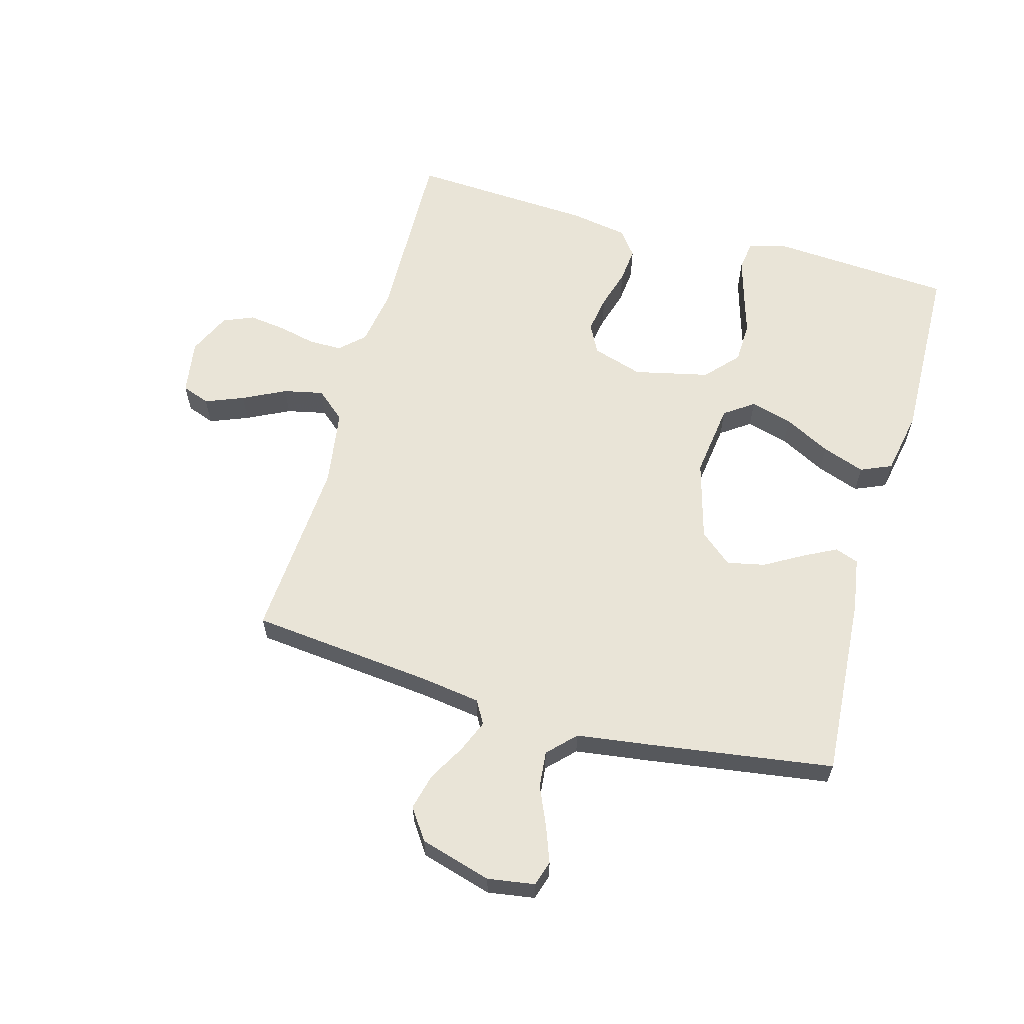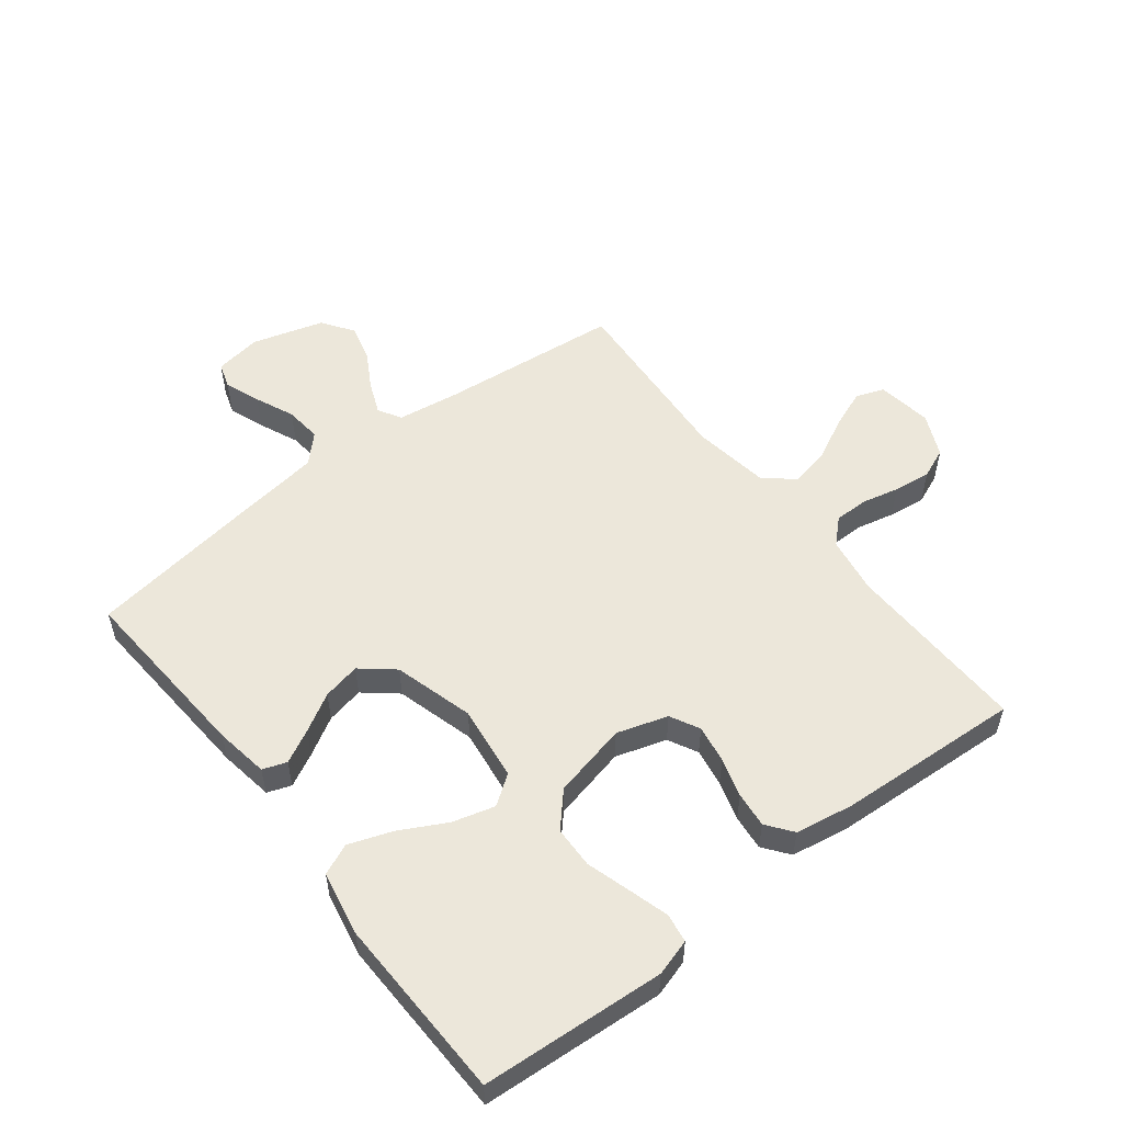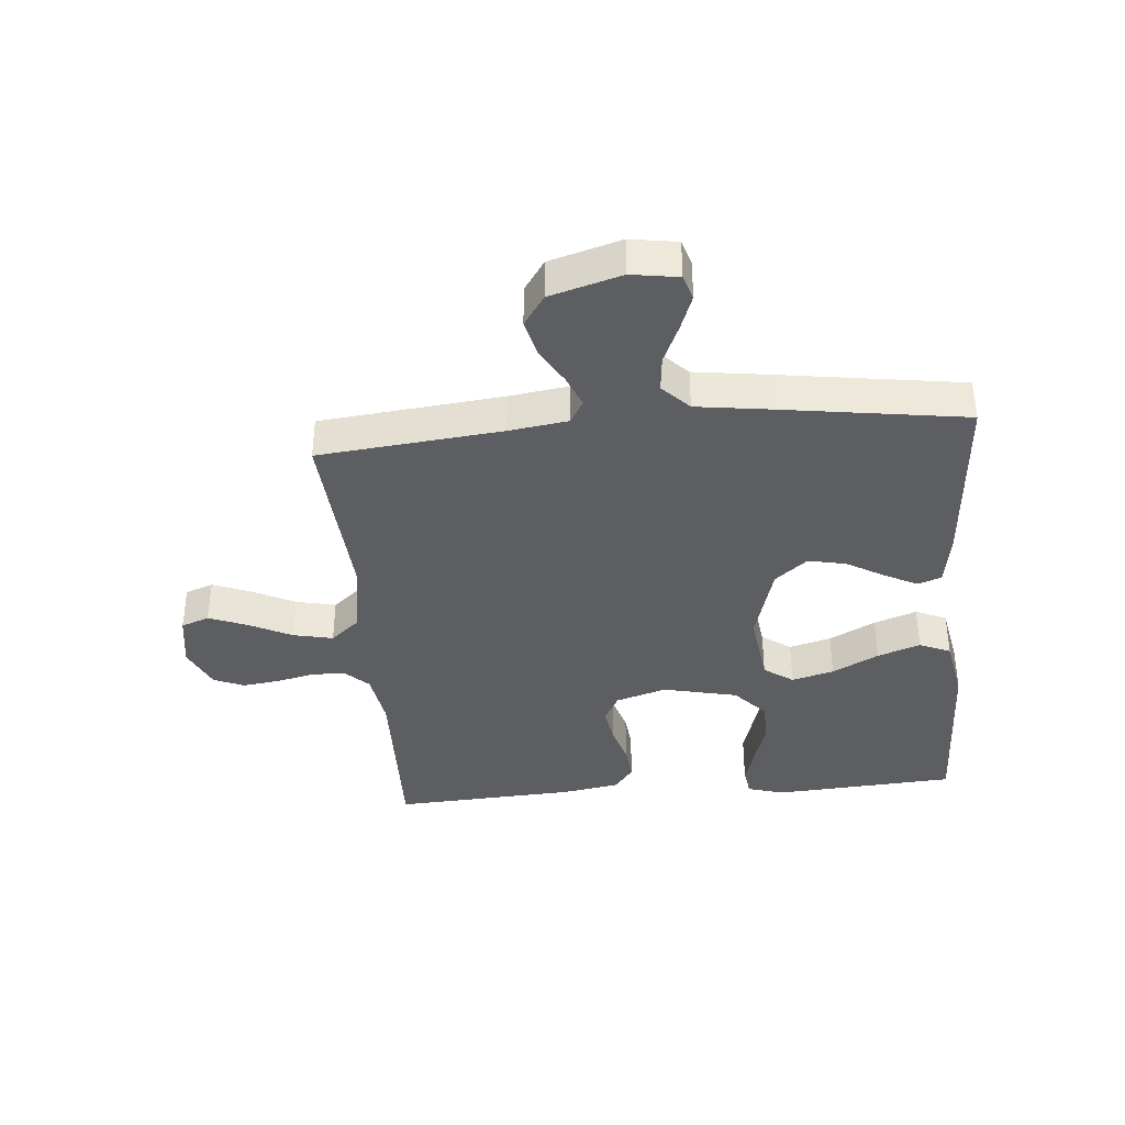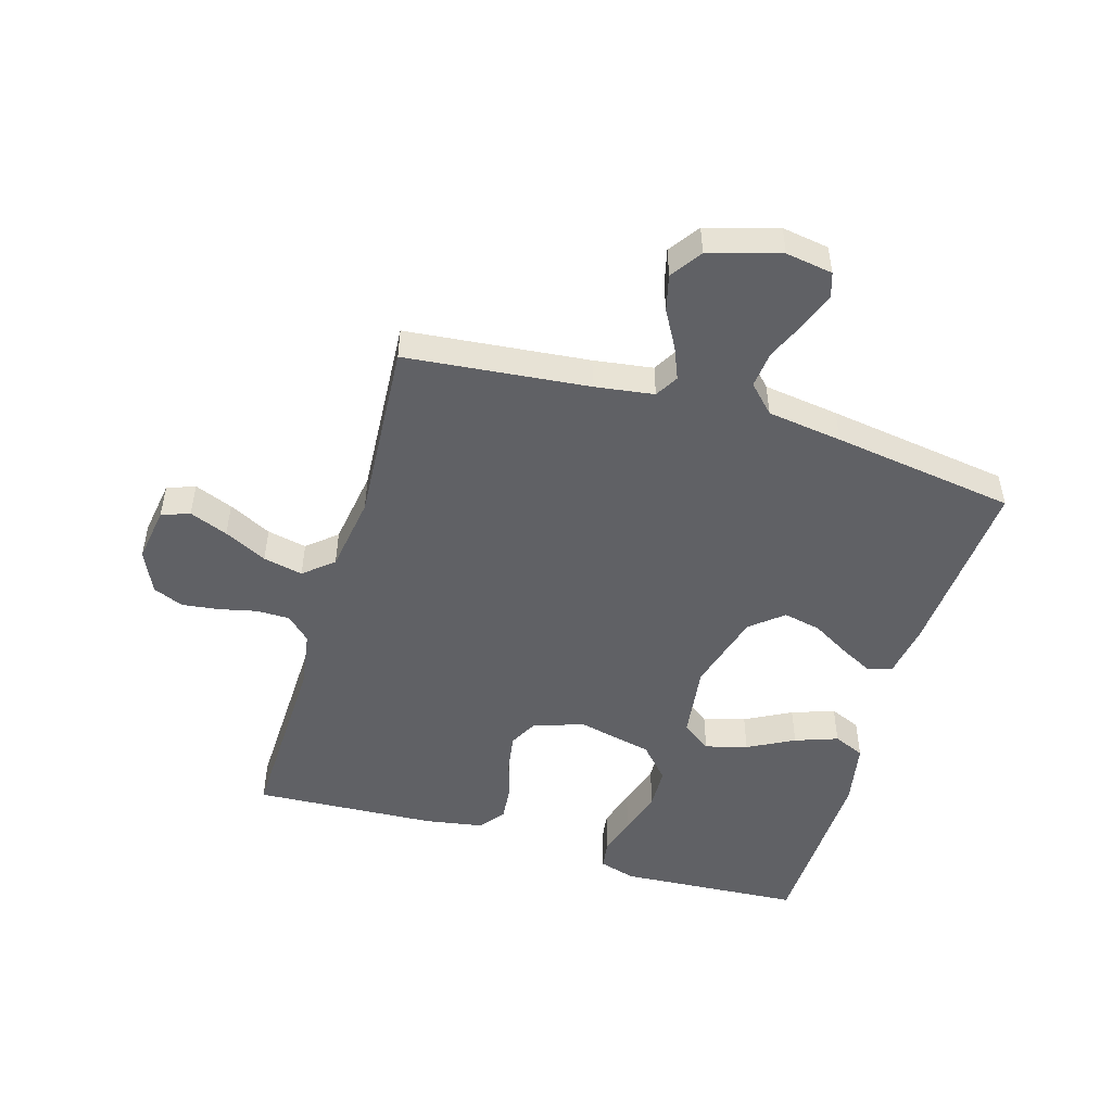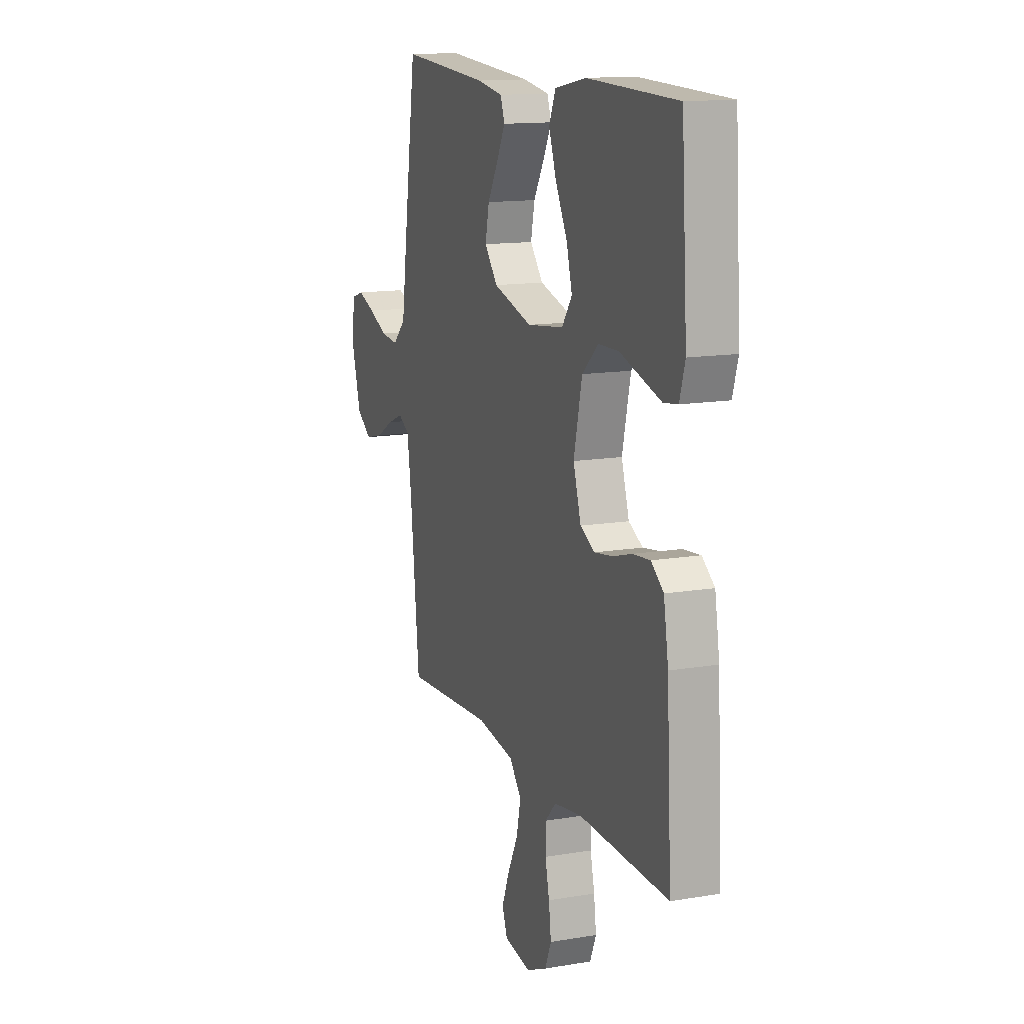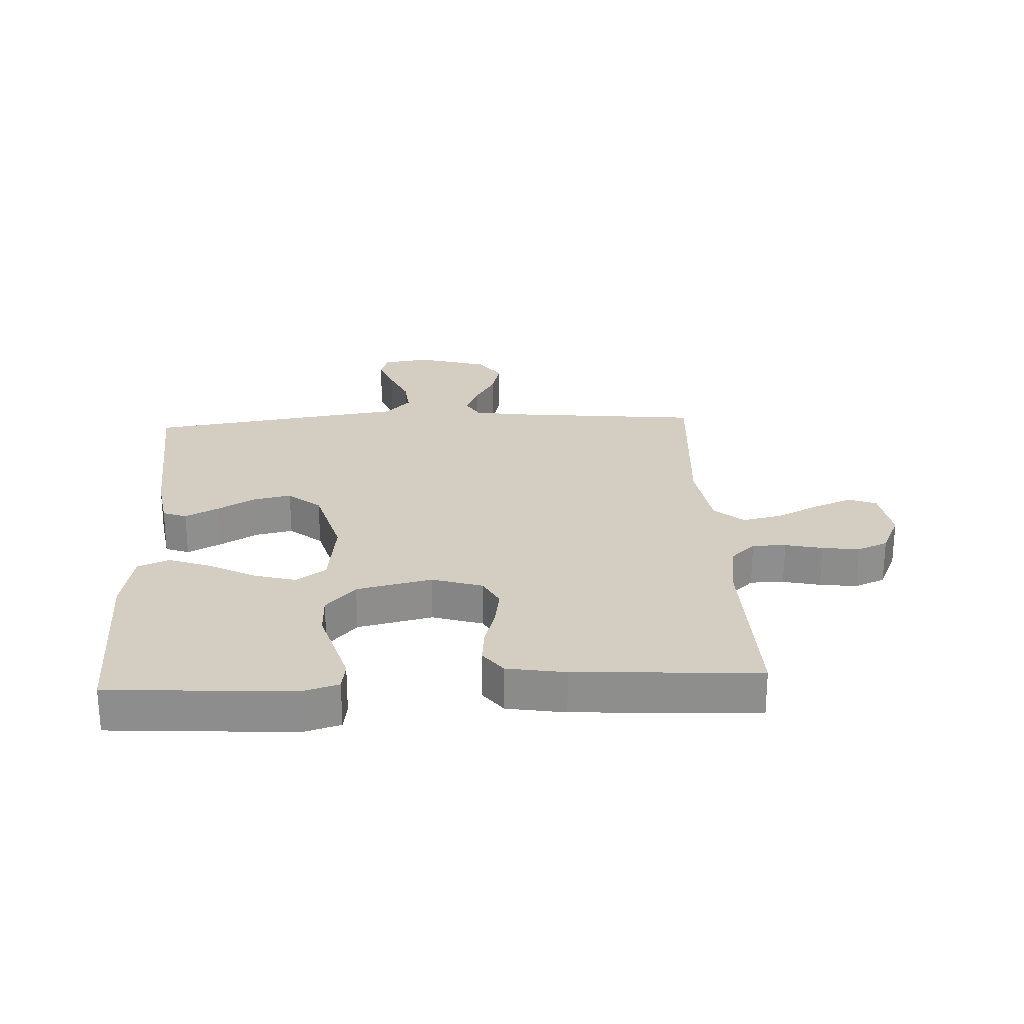
<metadata>
{"format":"obj","ext":"obj","renderer":"f3d","projection":"perspective","resolution":1024,"background":"white","views":[{"elev":61.2,"azim":-74.4,"up":"+Y"},{"elev":54.1,"azim":52.2,"up":"+Y"},{"elev":-38.0,"azim":-85.0,"up":"+Y"},{"elev":-49.7,"azim":-106.6,"up":"+Y"},{"elev":13.8,"azim":69.4,"up":"+Z"},{"elev":25.2,"azim":87.1,"up":"+Y"}]}
</metadata>
<code>
v -0.5 0.07 0.5
v -0.2 0.07 0.479
v -0.112 0.07 0.465
v -0.098 0.07 0.426
v -0.126 0.07 0.372
v -0.162 0.07 0.31
v -0.175 0.07 0.248
v -0.131 0.07 0.195
v 0 0.07 0.158
v 0.123 0.07 0.174
v 0.157 0.07 0.222
v 0.138 0.07 0.291
v 0.098 0.07 0.367
v 0.073 0.07 0.437
v 0.095 0.07 0.488
v 0.2 0.07 0.508
v 0.5 0.07 0.5
v 0.52 0.07 0.2
v 0.502 0.07 0.14
v 0.455 0.07 0.133
v 0.39 0.07 0.152
v 0.317 0.07 0.174
v 0.249 0.07 0.172
v 0.195 0.07 0.123
v 0.167 0.07 0
v 0.193 0.07 -0.083
v 0.241 0.07 -0.108
v 0.303 0.07 -0.098
v 0.367 0.07 -0.079
v 0.425 0.07 -0.073
v 0.467 0.07 -0.105
v 0.483 0.07 -0.2
v 0.5 0.07 -0.5
v 0.2 0.07 -0.492
v 0.106 0.07 -0.507
v 0.069 0.07 -0.546
v 0.069 0.07 -0.601
v 0.083 0.07 -0.662
v 0.091 0.07 -0.723
v 0.07 0.07 -0.773
v 0 0.07 -0.805
v -0.09 0.07 -0.791
v -0.107 0.07 -0.745
v -0.082 0.07 -0.682
v -0.047 0.07 -0.612
v -0.033 0.07 -0.547
v -0.074 0.07 -0.499
v -0.2 0.07 -0.48
v -0.5 0.07 -0.5
v -0.531 0.07 -0.2
v -0.545 0.07 -0.103
v -0.583 0.07 -0.081
v -0.636 0.07 -0.103
v -0.696 0.07 -0.137
v -0.756 0.07 -0.152
v -0.807 0.07 -0.117
v -0.841 0.07 0
v -0.829 0.07 0.077
v -0.788 0.07 0.09
v -0.729 0.07 0.068
v -0.665 0.07 0.04
v -0.605 0.07 0.034
v -0.561 0.07 0.077
v -0.544 0.07 0.2
v -0.5 0 0.5
v -0.2 0 0.479
v -0.112 0 0.465
v -0.098 0 0.426
v -0.126 0 0.372
v -0.162 0 0.31
v -0.175 0 0.248
v -0.131 0 0.195
v 0 0 0.158
v 0.123 0 0.174
v 0.157 0 0.222
v 0.138 0 0.291
v 0.098 0 0.367
v 0.073 0 0.437
v 0.095 0 0.488
v 0.2 0 0.508
v 0.5 0 0.5
v 0.52 0 0.2
v 0.502 0 0.14
v 0.455 0 0.133
v 0.39 0 0.152
v 0.317 0 0.174
v 0.249 0 0.172
v 0.195 0 0.123
v 0.167 0 0
v 0.193 0 -0.083
v 0.241 0 -0.108
v 0.303 0 -0.098
v 0.367 0 -0.079
v 0.425 0 -0.073
v 0.467 0 -0.105
v 0.483 0 -0.2
v 0.5 0 -0.5
v 0.2 0 -0.492
v 0.106 0 -0.507
v 0.069 0 -0.546
v 0.069 0 -0.601
v 0.083 0 -0.662
v 0.091 0 -0.723
v 0.07 0 -0.773
v 0 0 -0.805
v -0.09 0 -0.791
v -0.107 0 -0.745
v -0.082 0 -0.682
v -0.047 0 -0.612
v -0.033 0 -0.547
v -0.074 0 -0.499
v -0.2 0 -0.48
v -0.5 0 -0.5
v -0.531 0 -0.2
v -0.545 0 -0.103
v -0.583 0 -0.081
v -0.636 0 -0.103
v -0.696 0 -0.137
v -0.756 0 -0.152
v -0.807 0 -0.117
v -0.841 0 0
v -0.829 0 0.077
v -0.788 0 0.09
v -0.729 0 0.068
v -0.665 0 0.04
v -0.605 0 0.034
v -0.561 0 0.077
v -0.544 0 0.2
f 4 5 6
f 3 4 6
f 2 3 6
f 1 2 6
f 64 1 6
f 63 64 6
f 62 63 6 7
f 59 60 61
f 58 59 61
f 57 58 61
f 56 57 61
f 55 56 61
f 54 55 61
f 53 54 61
f 52 53 61 62
f 62 7 8
f 52 62 8
f 51 52 8
f 48 49 50
f 51 8 9
f 50 51 9
f 48 50 9
f 47 48 9
f 43 44 45
f 42 43 45
f 41 42 45
f 40 41 45
f 39 40 45
f 38 39 45
f 37 38 45
f 36 37 45 46
f 47 9 10
f 46 47 10
f 36 46 10
f 35 36 10
f 32 33 34
f 31 32 34
f 30 31 34
f 29 30 34
f 28 29 34
f 27 28 34 35
f 20 21 22
f 19 20 22
f 18 19 22
f 17 18 22
f 16 17 22
f 15 16 22
f 14 15 22
f 13 14 22
f 12 13 22
f 11 12 22 23
f 10 11 23 24
f 26 27 35
f 25 26 35
f 25 35 10
f 10 24 25
f 70 69 68
f 70 68 67
f 70 67 66
f 70 66 65
f 70 65 128
f 70 128 127
f 71 70 127 126
f 125 124 123
f 125 123 122
f 125 122 121
f 125 121 120
f 125 120 119
f 125 119 118
f 125 118 117
f 126 125 117 116
f 72 71 126
f 72 126 116
f 72 116 115
f 114 113 112
f 73 72 115
f 73 115 114
f 73 114 112
f 73 112 111
f 109 108 107
f 109 107 106
f 109 106 105
f 109 105 104
f 109 104 103
f 109 103 102
f 109 102 101
f 110 109 101 100
f 74 73 111
f 74 111 110
f 74 110 100
f 74 100 99
f 98 97 96
f 98 96 95
f 98 95 94
f 98 94 93
f 98 93 92
f 99 98 92 91
f 86 85 84
f 86 84 83
f 86 83 82
f 86 82 81
f 86 81 80
f 86 80 79
f 86 79 78
f 86 78 77
f 86 77 76
f 87 86 76 75
f 88 87 75 74
f 99 91 90
f 99 90 89
f 74 99 89
f 89 88 74
f 1 65 66 2
f 2 66 67 3
f 3 67 68 4
f 4 68 69 5
f 5 69 70 6
f 6 70 71 7
f 7 71 72 8
f 8 72 73 9
f 9 73 74 10
f 10 74 75 11
f 11 75 76 12
f 12 76 77 13
f 13 77 78 14
f 14 78 79 15
f 15 79 80 16
f 16 80 81 17
f 17 81 82 18
f 18 82 83 19
f 19 83 84 20
f 20 84 85 21
f 21 85 86 22
f 22 86 87 23
f 23 87 88 24
f 24 88 89 25
f 25 89 90 26
f 26 90 91 27
f 27 91 92 28
f 28 92 93 29
f 29 93 94 30
f 30 94 95 31
f 31 95 96 32
f 32 96 97 33
f 33 97 98 34
f 34 98 99 35
f 35 99 100 36
f 36 100 101 37
f 37 101 102 38
f 38 102 103 39
f 39 103 104 40
f 40 104 105 41
f 41 105 106 42
f 42 106 107 43
f 43 107 108 44
f 44 108 109 45
f 45 109 110 46
f 46 110 111 47
f 47 111 112 48
f 48 112 113 49
f 49 113 114 50
f 50 114 115 51
f 51 115 116 52
f 52 116 117 53
f 53 117 118 54
f 54 118 119 55
f 55 119 120 56
f 56 120 121 57
f 57 121 122 58
f 58 122 123 59
f 59 123 124 60
f 60 124 125 61
f 61 125 126 62
f 62 126 127 63
f 63 127 128 64
f 64 128 65 1

</code>
